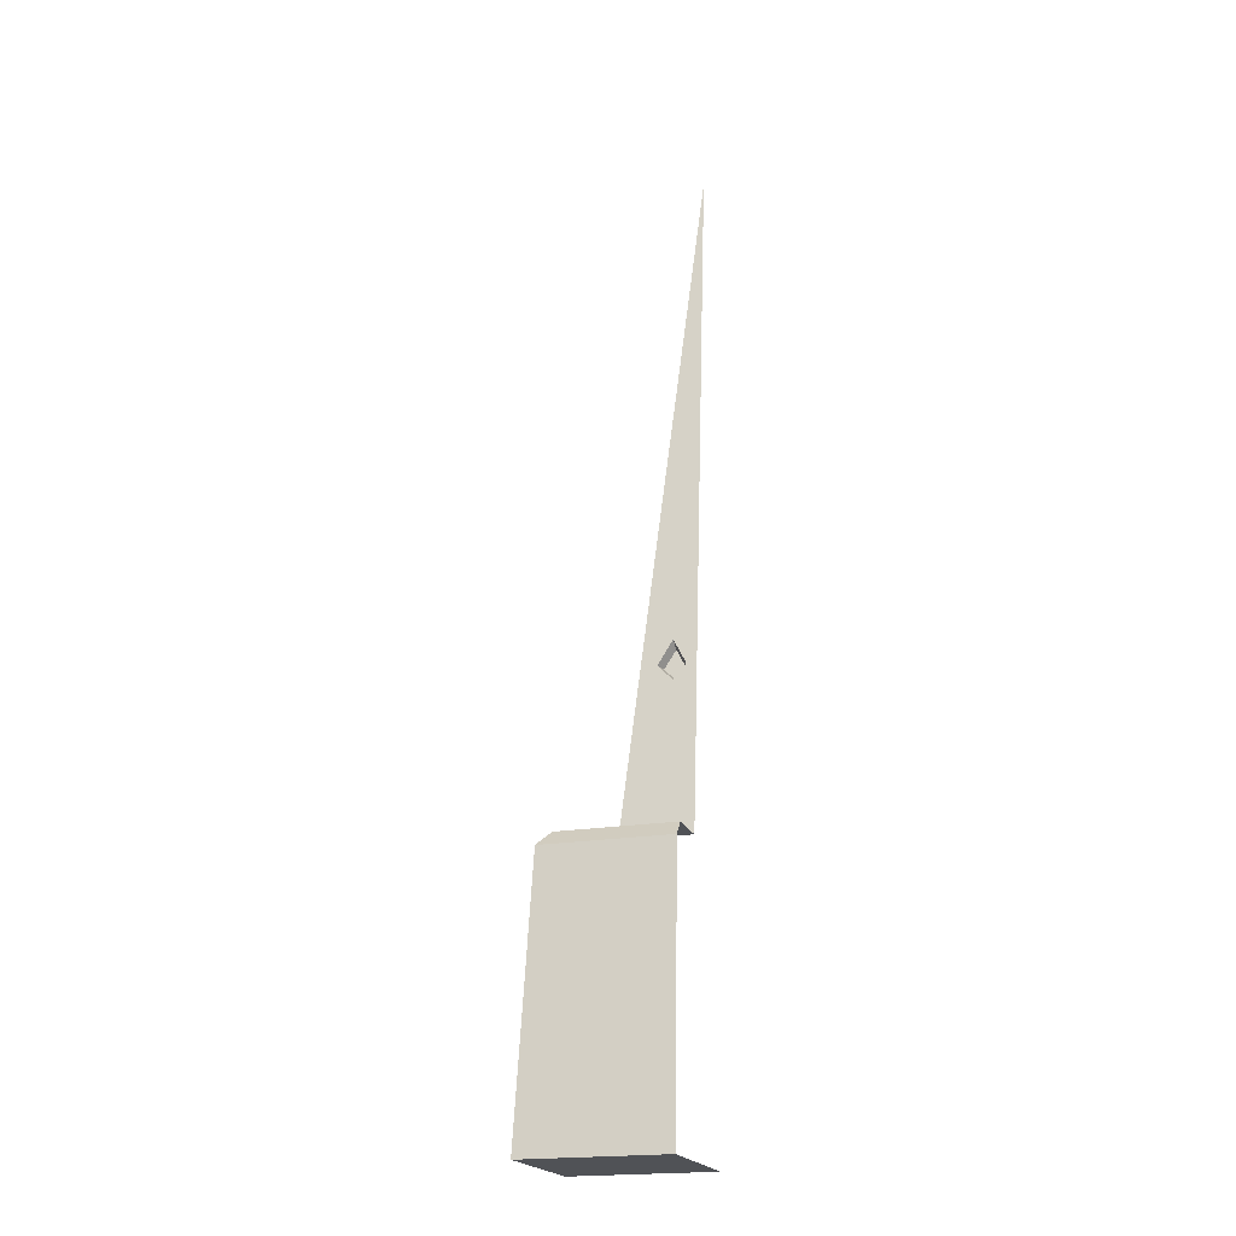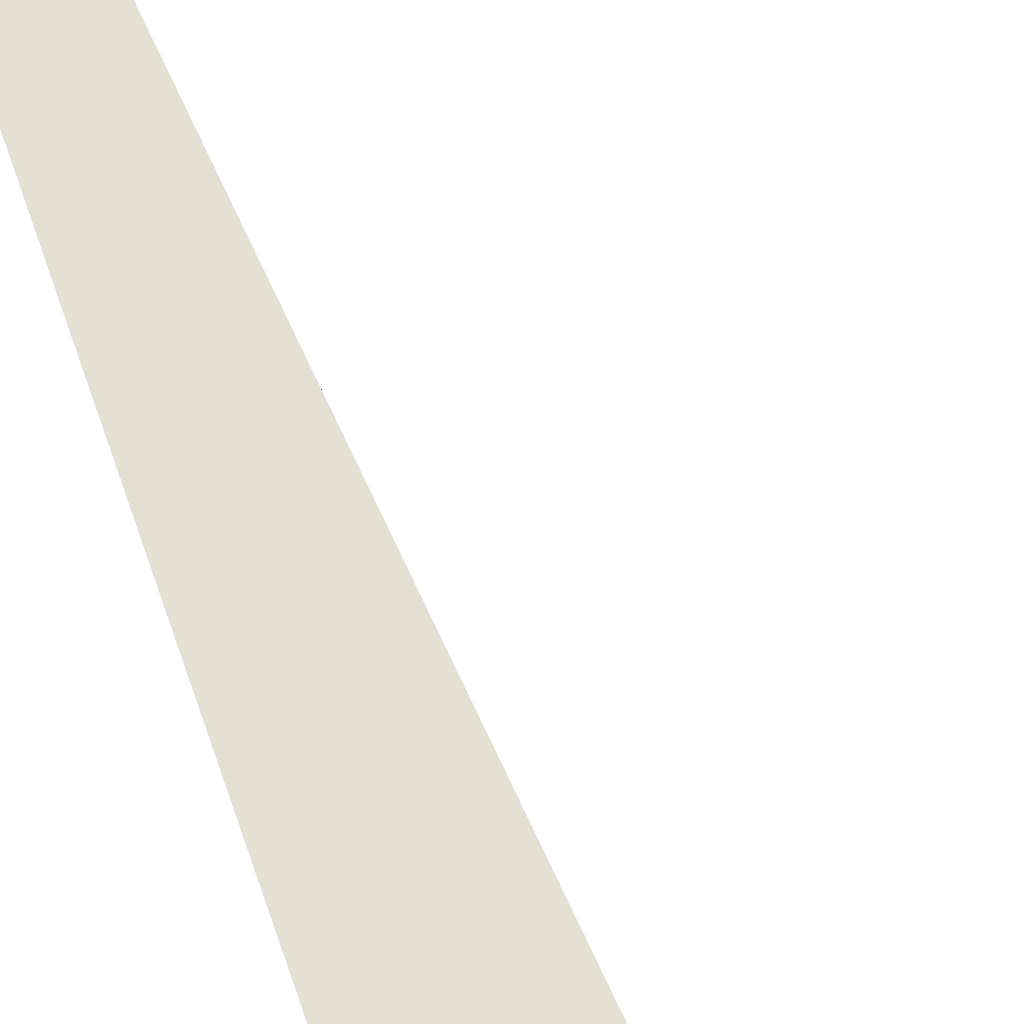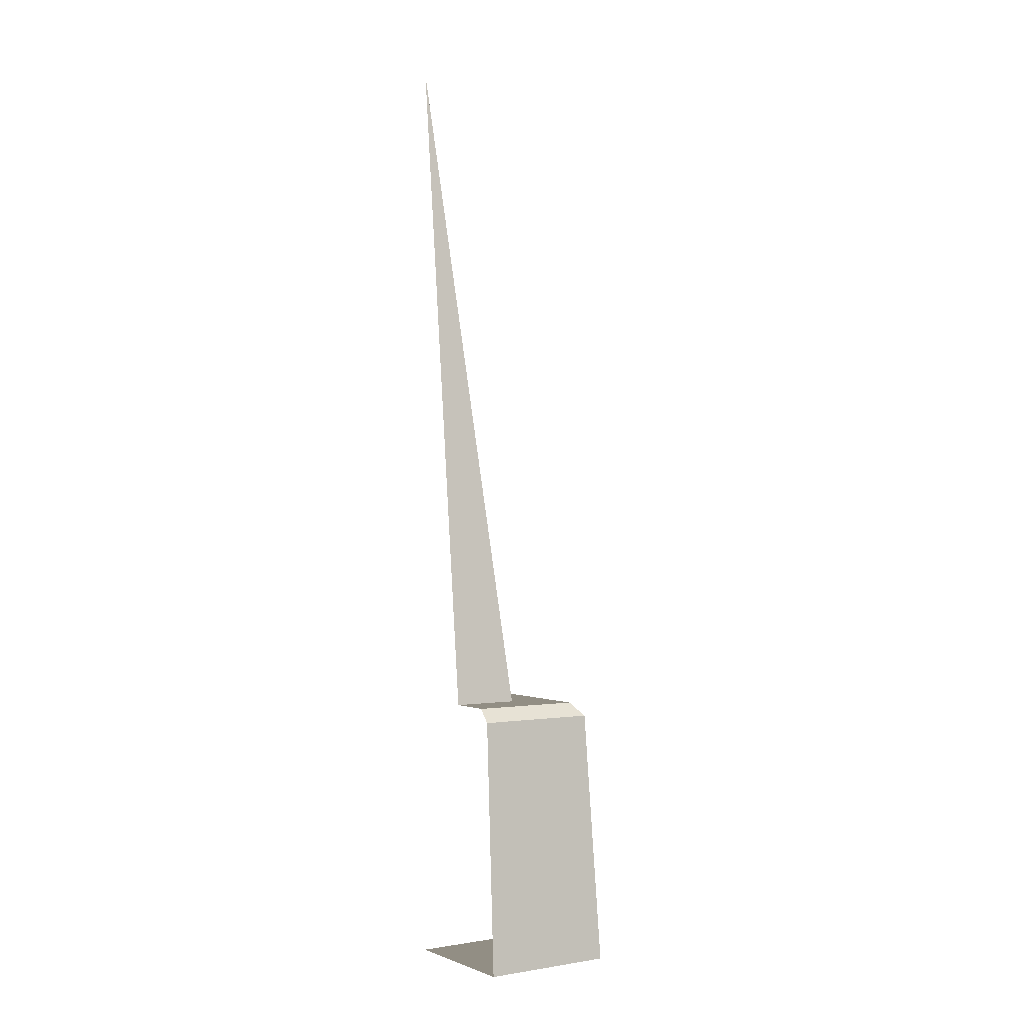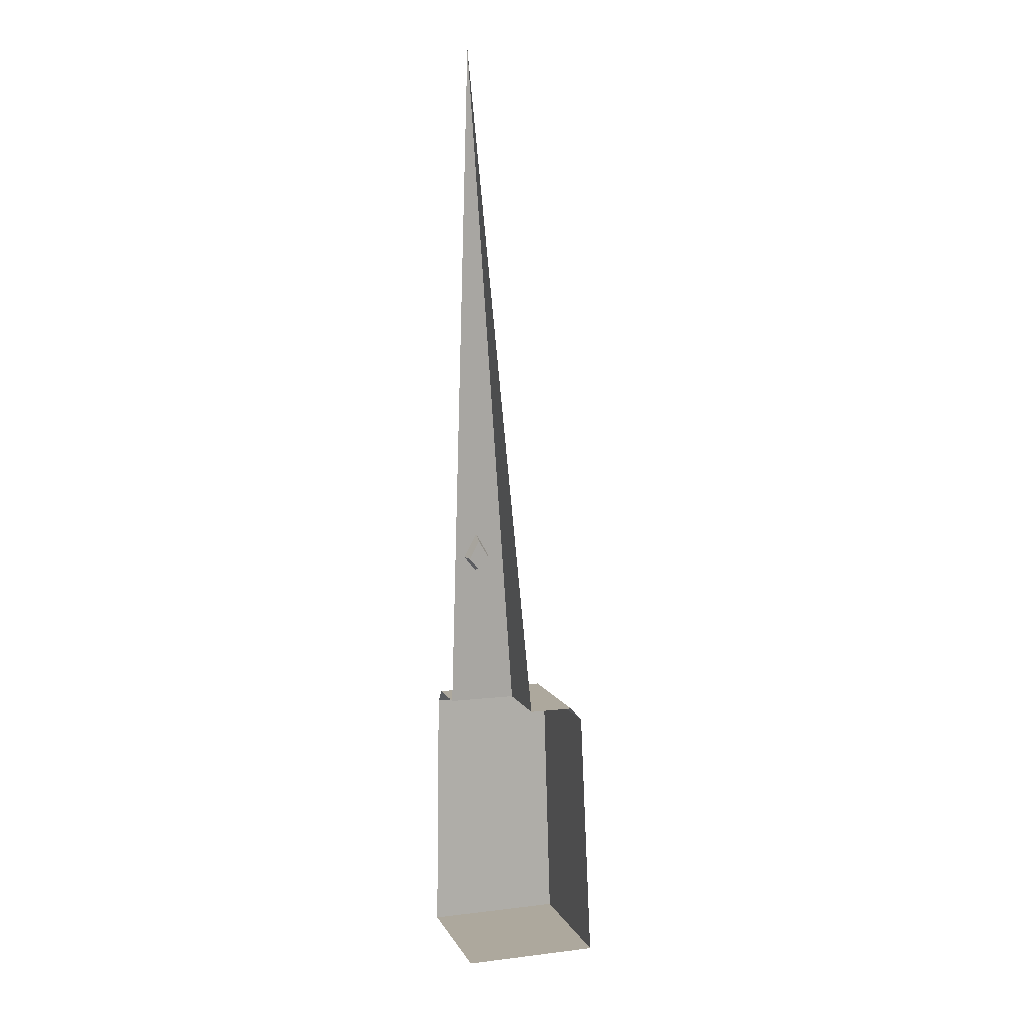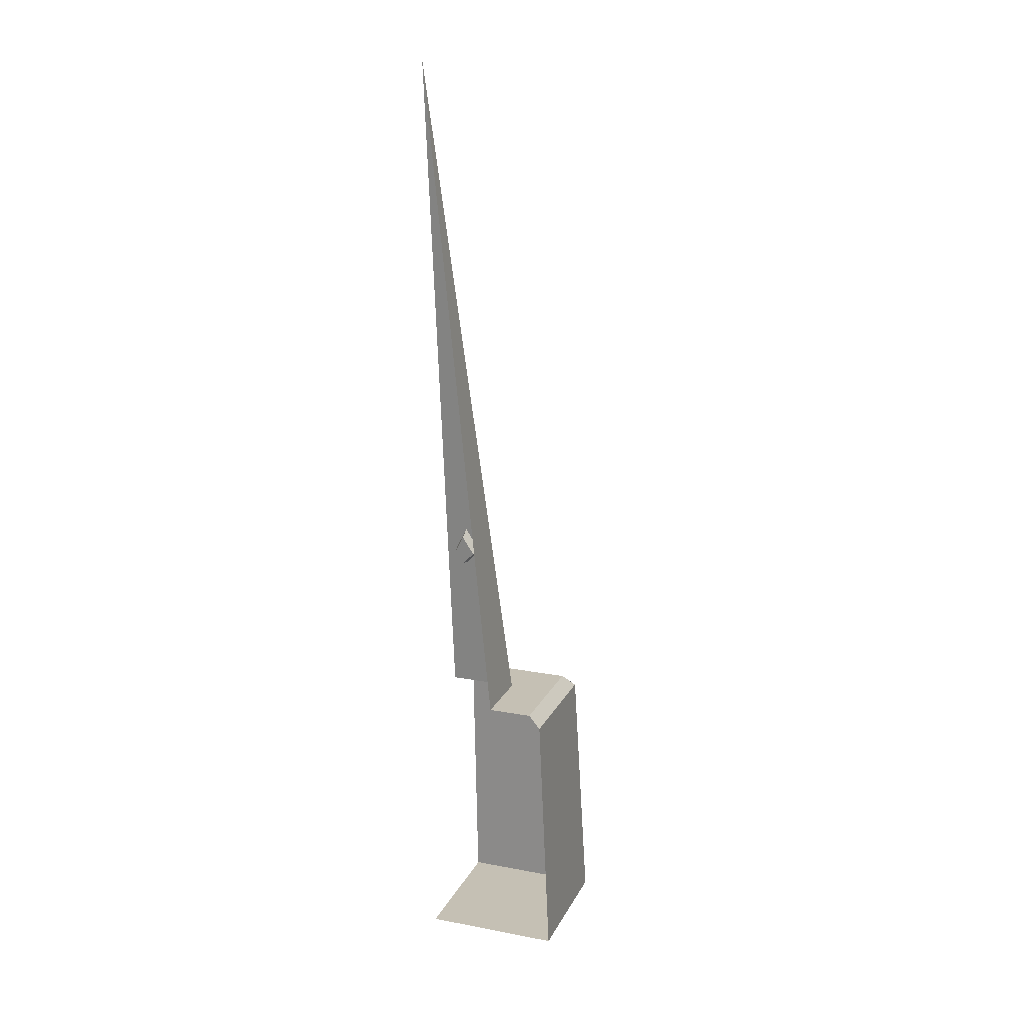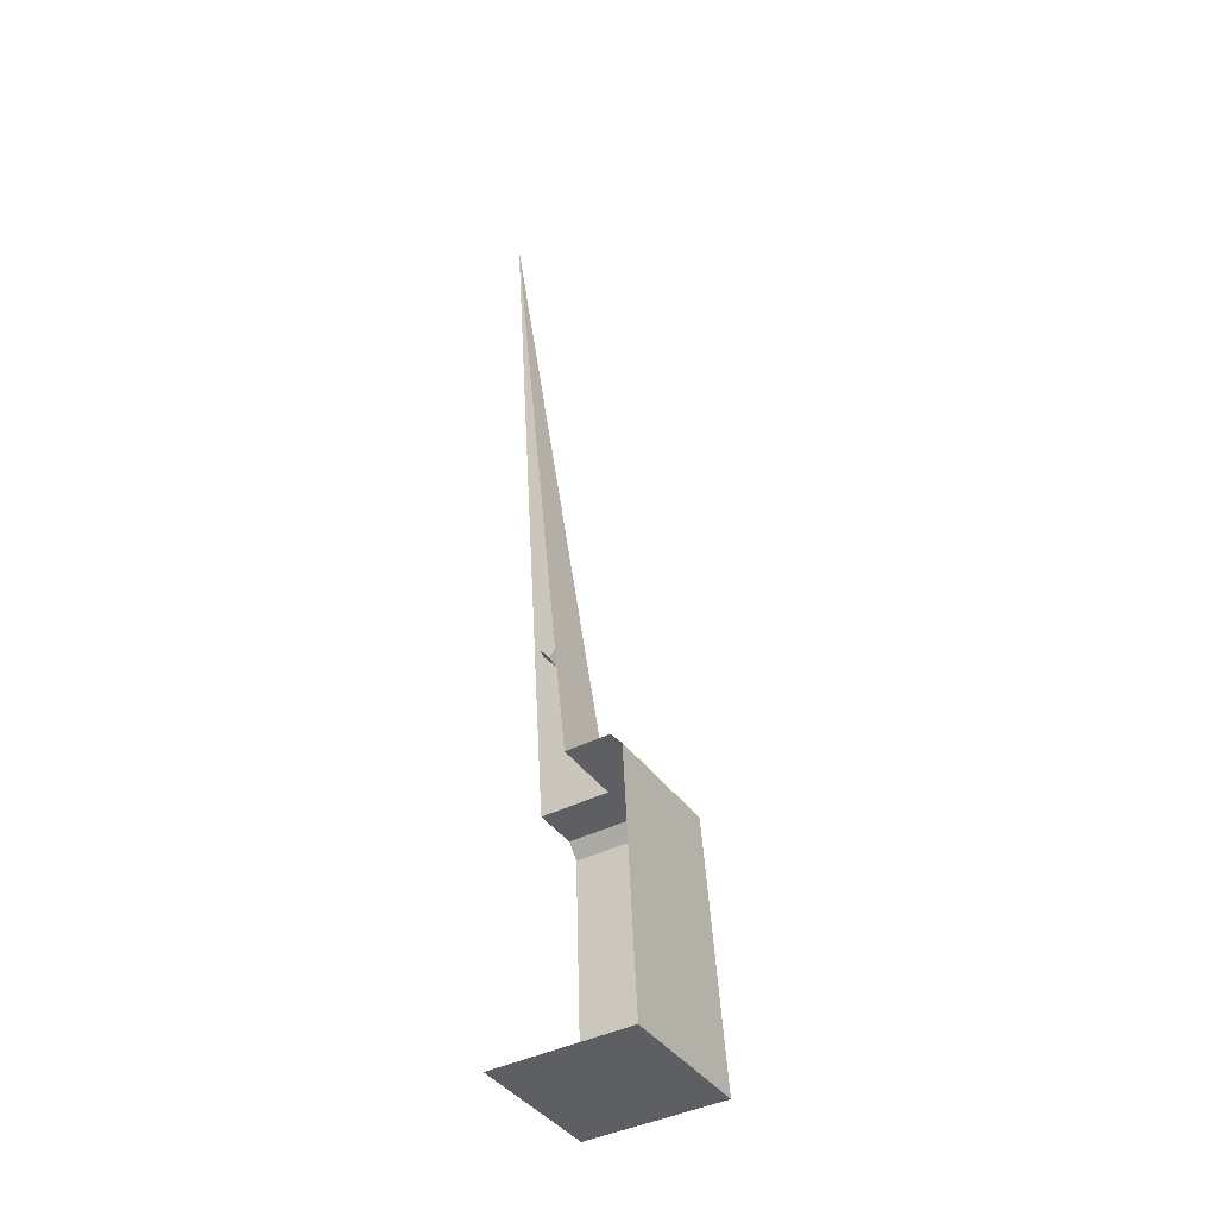
<metadata>
{"format":"obj","ext":"obj","renderer":"f3d","projection":"perspective","resolution":1024,"background":"white","views":[{"elev":-20.6,"azim":107.2,"up":"+Y"},{"elev":70.7,"azim":-18.2,"up":"+Z"},{"elev":-0.2,"azim":-33.7,"up":"+Y"},{"elev":8.7,"azim":-107.7,"up":"+Y"},{"elev":18.4,"azim":-70.1,"up":"+Y"},{"elev":-40.6,"azim":-57.9,"up":"+Y"}]}
</metadata>
<code>
g wall1_C
v -0.5035 2.014 -0.0004294
v -0.5035 7.049 -0.5035
v -0.0004342 2.014 -0.000427
v -0.5035 -4.842e-08 0.5035
v -0.5035 1.156e-07 -0.5035
v 0.5035 1.156e-07 -0.5035
v 0.5035 -4.842e-08 0.5035
v -0.5035 7.603e-08 0.5035
v -0.5035 1.913 0.4135
v 0.4135 1.913 0.4135
v 0.5035 1.361e-08 0.5035
v -0.5035 2.014 0.3282
v -0.5035 2.014 -0.0004294
v -0.0004342 2.014 -0.000427
v 0.3282 2.014 0.3282
v -0.0004318 2.014 -0.5035
v 0.3282 2.014 -0.5035
v -0.5035 1.913 0.4135
v -0.5035 2.014 0.3282
v 0.3282 2.014 0.3282
v 0.4135 1.913 0.4135
v 0.5035 1.361e-08 0.5035
v 0.4135 1.913 0.4135
v 0.4135 1.913 -0.5035
v 0.5035 3.233e-07 -0.5035
v 0.4135 1.913 0.4135
v 0.3282 2.014 0.3282
v 0.3282 2.014 -0.5035
v 0.4135 1.913 -0.5035
v -0.1908 3.117 -0.3412
v -0.1994 3.203 -0.2577
v -0.2129 3.339 -0.3387
v -0.1992 3.202 -0.4092
v -0.1194 3.205 -0.4316
v -0.1992 3.202 -0.4092
v -0.2129 3.339 -0.3387
v -0.1374 3.385 -0.3393
v -0.1374 3.385 -0.3393
v -0.2129 3.339 -0.3387
v -0.1994 3.203 -0.2577
v -0.1197 3.207 -0.2333
v -0.1197 3.207 -0.2333
v -0.1994 3.203 -0.2577
v -0.1908 3.117 -0.3412
v -0.1084 3.095 -0.3426
v -0.1084 3.095 -0.3426
v -0.1908 3.117 -0.3412
v -0.1992 3.202 -0.4092
v -0.1194 3.205 -0.4316
v -0.1197 3.207 -0.2333
v -0.5035 7.049 -0.5035
v -0.1374 3.385 -0.3393
v -0.1194 3.205 -0.4316
v -0.0004342 2.014 -0.000427
v -0.1252 3.263 -0.5035
v -0.1084 3.095 -0.3426
v -0.0004318 2.014 -0.5035
g wall1_C_0
f 3 2 1
f 6 5 4
f 7 6 4
f 10 9 8
f 11 10 8
f 14 13 12
f 15 14 12
f 16 14 15
f 17 16 15
f 20 19 18
f 21 20 18
f 24 23 22
f 25 24 22
f 28 27 26
f 29 28 26
f 32 31 30
f 33 32 30
f 36 35 34
f 37 36 34
f 40 39 38
f 41 40 38
f 44 43 42
f 45 44 42
f 48 47 46
f 49 48 46
f 52 51 50
f 51 52 53
f 51 54 50
f 55 51 53
f 56 50 54
f 53 56 55
f 57 56 54
f 56 57 55

</code>
